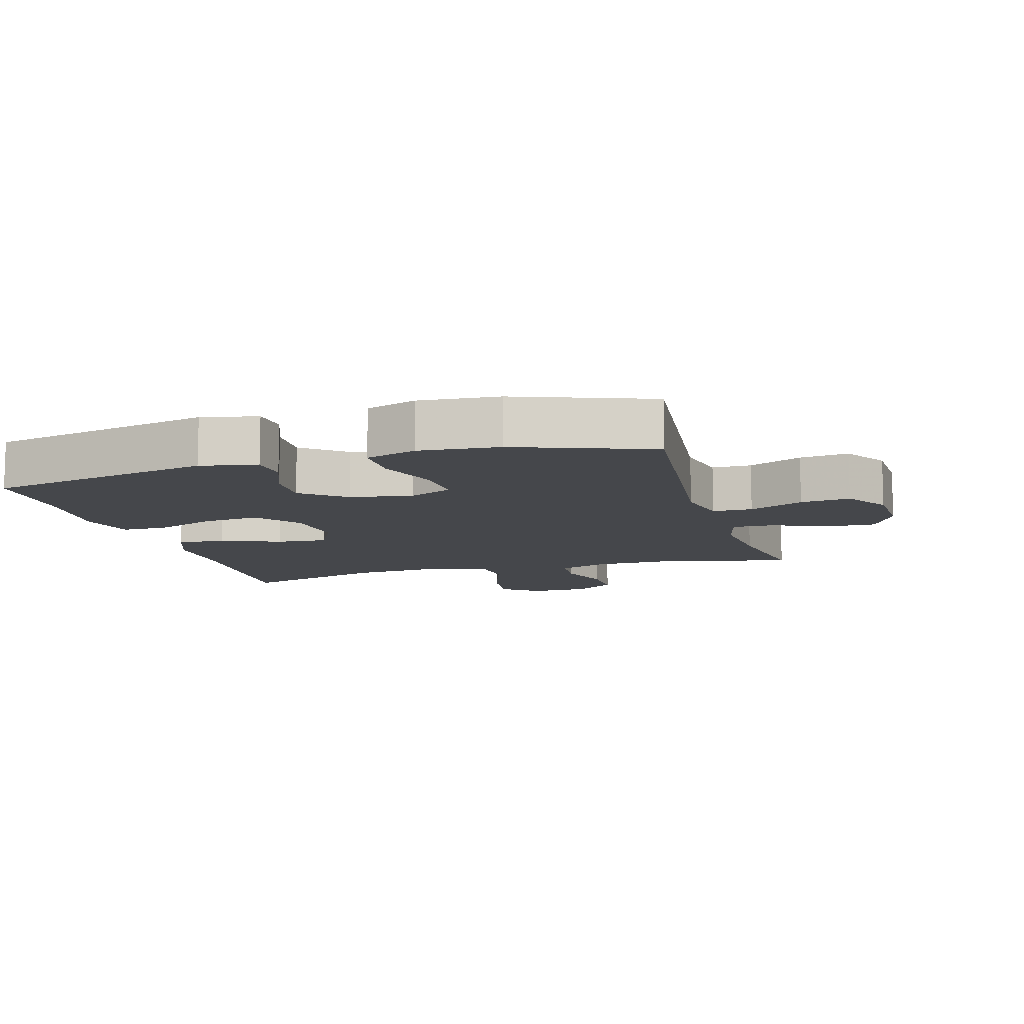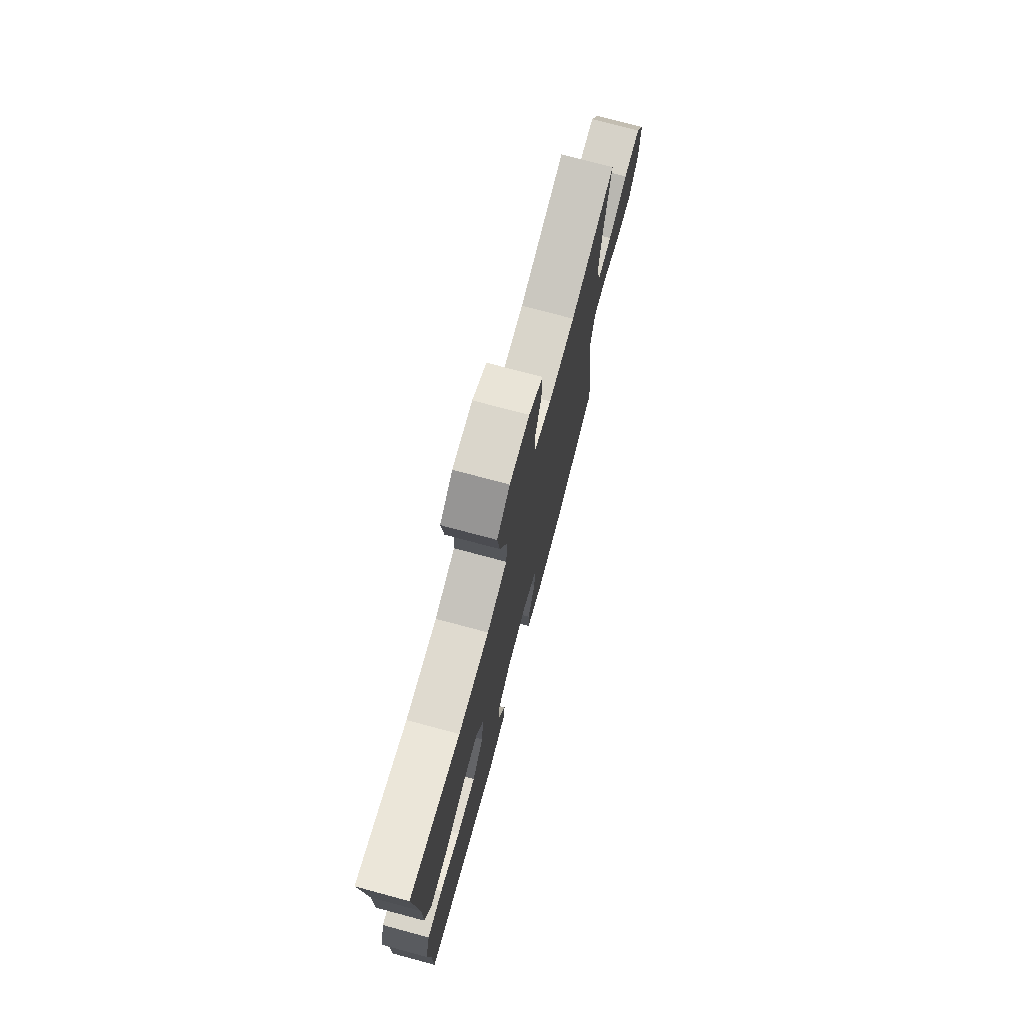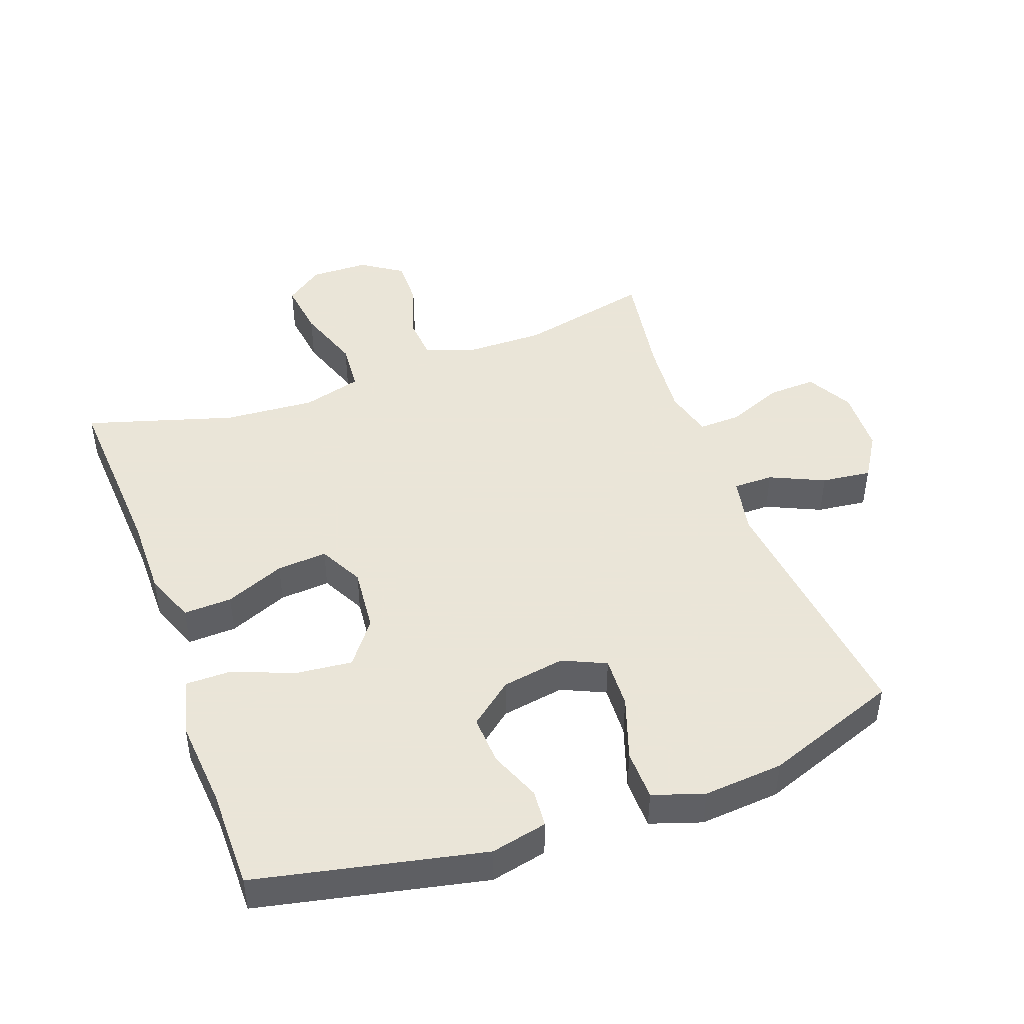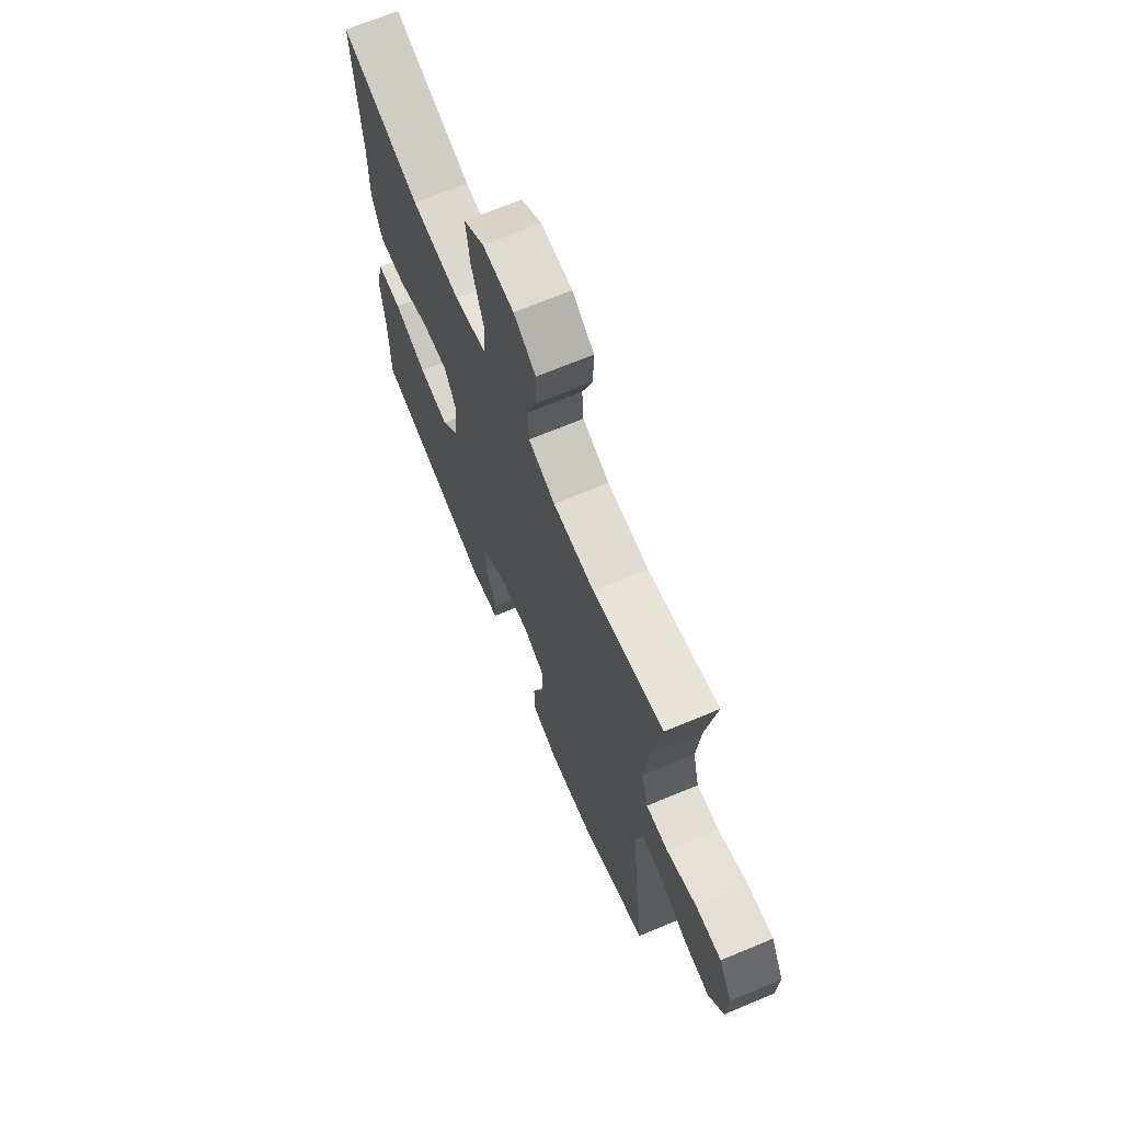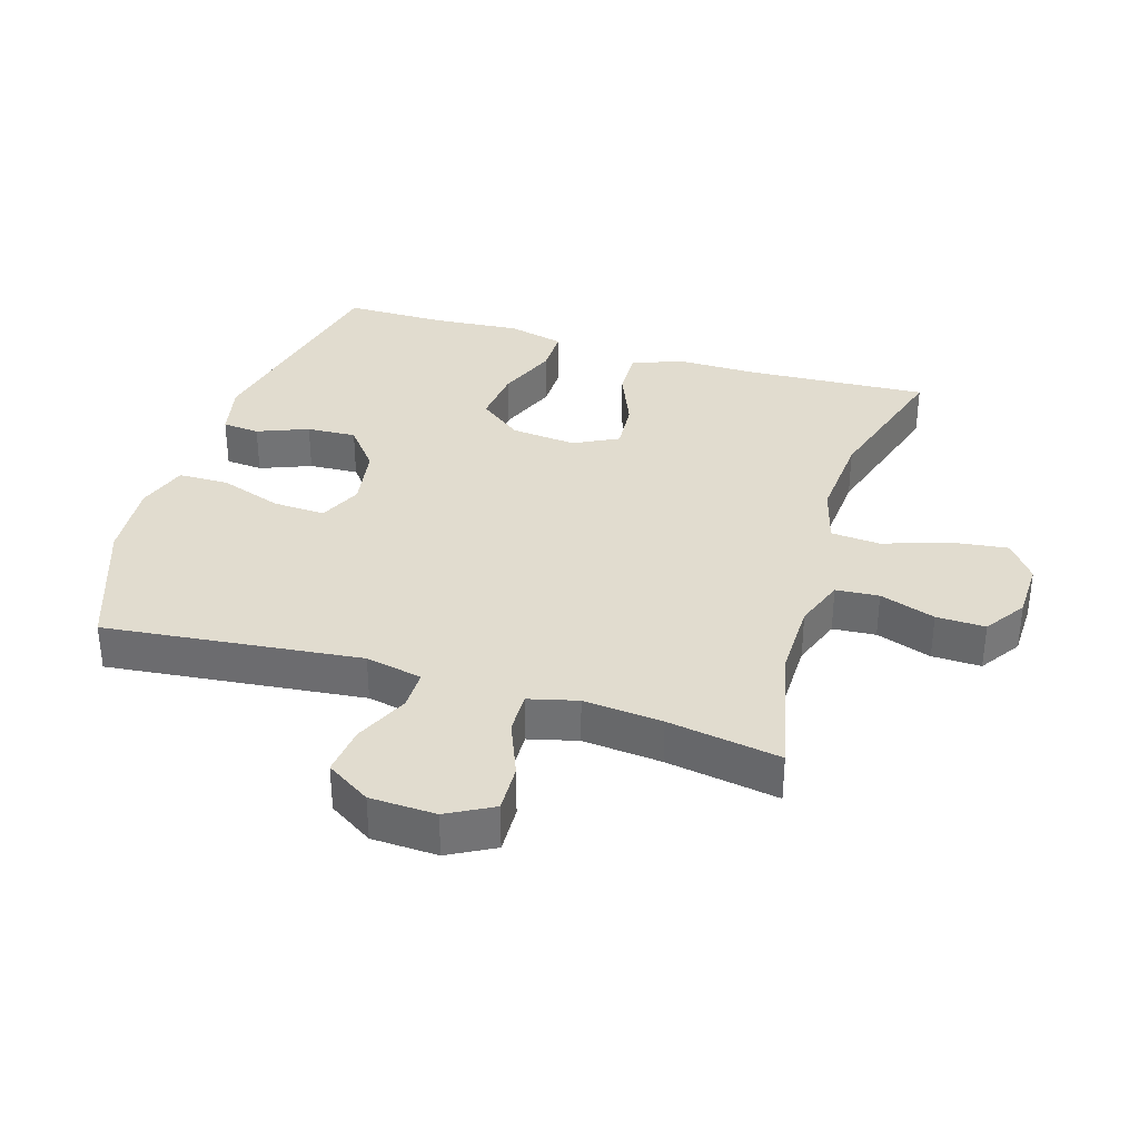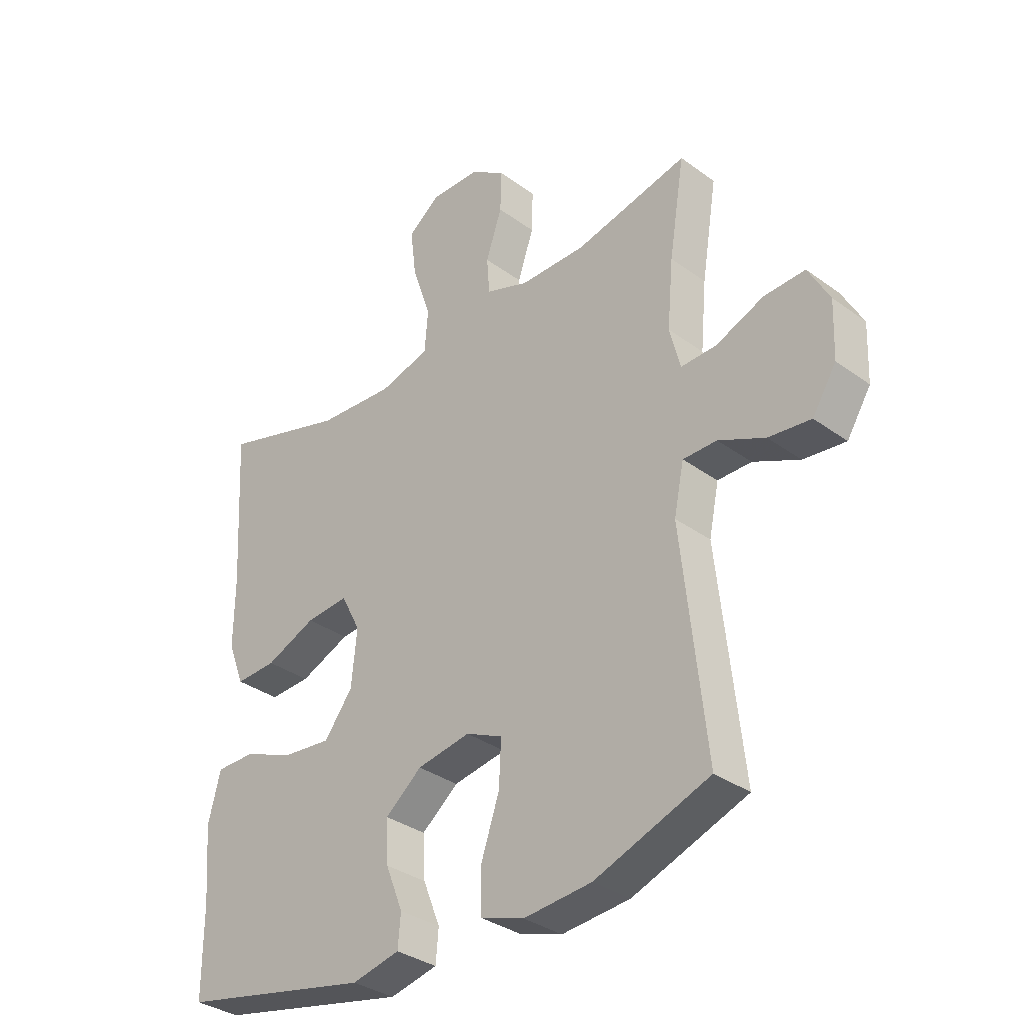
<metadata>
{"format":"obj","ext":"obj","renderer":"f3d","projection":"perspective","resolution":1024,"background":"white","views":[{"elev":-10.3,"azim":-163.8,"up":"+Y"},{"elev":75.1,"azim":105.0,"up":"+Z"},{"elev":45.5,"azim":159.9,"up":"+Y"},{"elev":68.8,"azim":-112.7,"up":"+Z"},{"elev":34.5,"azim":-72.9,"up":"+Y"},{"elev":-33.9,"azim":-134.6,"up":"+Z"}]}
</metadata>
<code>
v -0.5 0.07 0.5
v -0.297 0.07 0.454
v -0.178 0.07 0.455
v -0.101 0.07 0.483
v -0.096 0.07 0.549
v -0.125 0.07 0.634
v -0.127 0.07 0.709
v -0.064 0.07 0.751
v 0.025 0.07 0.753
v 0.083 0.07 0.71
v 0.072 0.07 0.623
v 0.038 0.07 0.523
v 0.044 0.07 0.447
v 0.135 0.07 0.422
v 0.274 0.07 0.432
v 0.5 0.07 0.5
v 0.484 0.07 0.221
v 0.485 0.07 0.097
v 0.455 0.07 0.02
v 0.381 0.07 0.023
v 0.29 0.07 0.061
v 0.213 0.07 0.067
v 0.178 0.07 -0.001
v 0.188 0.07 -0.101
v 0.239 0.07 -0.168
v 0.326 0.07 -0.159
v 0.419 0.07 -0.122
v 0.489 0.07 -0.122
v 0.511 0.07 -0.209
v 0.5 0.07 -0.344
v 0.5 0.07 -0.5
v 0.154 0.07 -0.574
v 0.068 0.07 -0.555
v 0.063 0.07 -0.498
v 0.094 0.07 -0.42
v 0.098 0.07 -0.344
v 0.032 0.07 -0.291
v -0.064 0.07 -0.275
v -0.13 0.07 -0.305
v -0.126 0.07 -0.385
v -0.093 0.07 -0.482
v -0.094 0.07 -0.559
v -0.172 0.07 -0.585
v -0.294 0.07 -0.575
v -0.5 0.07 -0.5
v -0.457 0.07 -0.107
v -0.475 0.07 -0.02
v -0.536 0.07 -0.02
v -0.619 0.07 -0.058
v -0.695 0.07 -0.067
v -0.738 0.07 0.001
v -0.742 0.07 0.102
v -0.704 0.07 0.172
v -0.63 0.07 0.169
v -0.544 0.07 0.134
v -0.48 0.07 0.132
v -0.461 0.07 0.207
v -0.472 0.07 0.328
v -0.5 0 0.5
v -0.297 0 0.454
v -0.178 0 0.455
v -0.101 0 0.483
v -0.096 0 0.549
v -0.125 0 0.634
v -0.127 0 0.709
v -0.064 0 0.751
v 0.025 0 0.753
v 0.083 0 0.71
v 0.072 0 0.623
v 0.038 0 0.523
v 0.044 0 0.447
v 0.135 0 0.422
v 0.274 0 0.432
v 0.5 0 0.5
v 0.484 0 0.221
v 0.485 0 0.097
v 0.455 0 0.02
v 0.381 0 0.023
v 0.29 0 0.061
v 0.213 0 0.067
v 0.178 0 -0.001
v 0.188 0 -0.101
v 0.239 0 -0.168
v 0.326 0 -0.159
v 0.419 0 -0.122
v 0.489 0 -0.122
v 0.511 0 -0.209
v 0.5 0 -0.344
v 0.5 0 -0.5
v 0.154 0 -0.574
v 0.068 0 -0.555
v 0.063 0 -0.498
v 0.094 0 -0.42
v 0.098 0 -0.344
v 0.032 0 -0.291
v -0.064 0 -0.275
v -0.13 0 -0.305
v -0.126 0 -0.385
v -0.093 0 -0.482
v -0.094 0 -0.559
v -0.172 0 -0.585
v -0.294 0 -0.575
v -0.5 0 -0.5
v -0.457 0 -0.107
v -0.475 0 -0.02
v -0.536 0 -0.02
v -0.619 0 -0.058
v -0.695 0 -0.067
v -0.738 0 0.001
v -0.742 0 0.102
v -0.704 0 0.172
v -0.63 0 0.169
v -0.544 0 0.134
v -0.48 0 0.132
v -0.461 0 0.207
v -0.472 0 0.328
f 52 53 54 55
f 52 55 56
f 51 52 56
f 48 49 50 51
f 47 48 51 56
f 46 47 56 57
f 44 45 46
f 43 44 46 57
f 40 41 42 43
f 39 40 43 57
f 32 33 34 35
f 30 31 32 35
f 30 35 36
f 29 30 36 37
f 26 27 28 29
f 25 26 29 37
f 18 19 20 21
f 17 18 21 22
f 15 16 17 22
f 14 15 22 23
f 9 10 11 12
f 7 8 9 12
f 5 6 7 12
f 4 5 12 13
f 3 4 13 14
f 58 1 2
f 38 39 57 58
f 24 25 37 38
f 23 24 38 58
f 14 23 58
f 2 3 14 58
f 113 112 111 110
f 114 113 110
f 114 110 109
f 109 108 107 106
f 114 109 106 105
f 115 114 105 104
f 104 103 102
f 115 104 102 101
f 101 100 99 98
f 115 101 98 97
f 93 92 91 90
f 93 90 89 88
f 94 93 88
f 95 94 88 87
f 87 86 85 84
f 95 87 84 83
f 79 78 77 76
f 80 79 76 75
f 80 75 74 73
f 81 80 73 72
f 70 69 68 67
f 70 67 66 65
f 70 65 64 63
f 71 70 63 62
f 72 71 62 61
f 60 59 116
f 116 115 97 96
f 96 95 83 82
f 116 96 82 81
f 116 81 72
f 116 72 61 60
f 1 59 60 2
f 2 60 61 3
f 3 61 62 4
f 4 62 63 5
f 5 63 64 6
f 6 64 65 7
f 7 65 66 8
f 8 66 67 9
f 9 67 68 10
f 10 68 69 11
f 11 69 70 12
f 12 70 71 13
f 13 71 72 14
f 14 72 73 15
f 15 73 74 16
f 16 74 75 17
f 17 75 76 18
f 18 76 77 19
f 19 77 78 20
f 20 78 79 21
f 21 79 80 22
f 22 80 81 23
f 23 81 82 24
f 24 82 83 25
f 25 83 84 26
f 26 84 85 27
f 27 85 86 28
f 28 86 87 29
f 29 87 88 30
f 30 88 89 31
f 31 89 90 32
f 32 90 91 33
f 33 91 92 34
f 34 92 93 35
f 35 93 94 36
f 36 94 95 37
f 37 95 96 38
f 38 96 97 39
f 39 97 98 40
f 40 98 99 41
f 41 99 100 42
f 42 100 101 43
f 43 101 102 44
f 44 102 103 45
f 45 103 104 46
f 46 104 105 47
f 47 105 106 48
f 48 106 107 49
f 49 107 108 50
f 50 108 109 51
f 51 109 110 52
f 52 110 111 53
f 53 111 112 54
f 54 112 113 55
f 55 113 114 56
f 56 114 115 57
f 57 115 116 58
f 58 116 59 1

</code>
